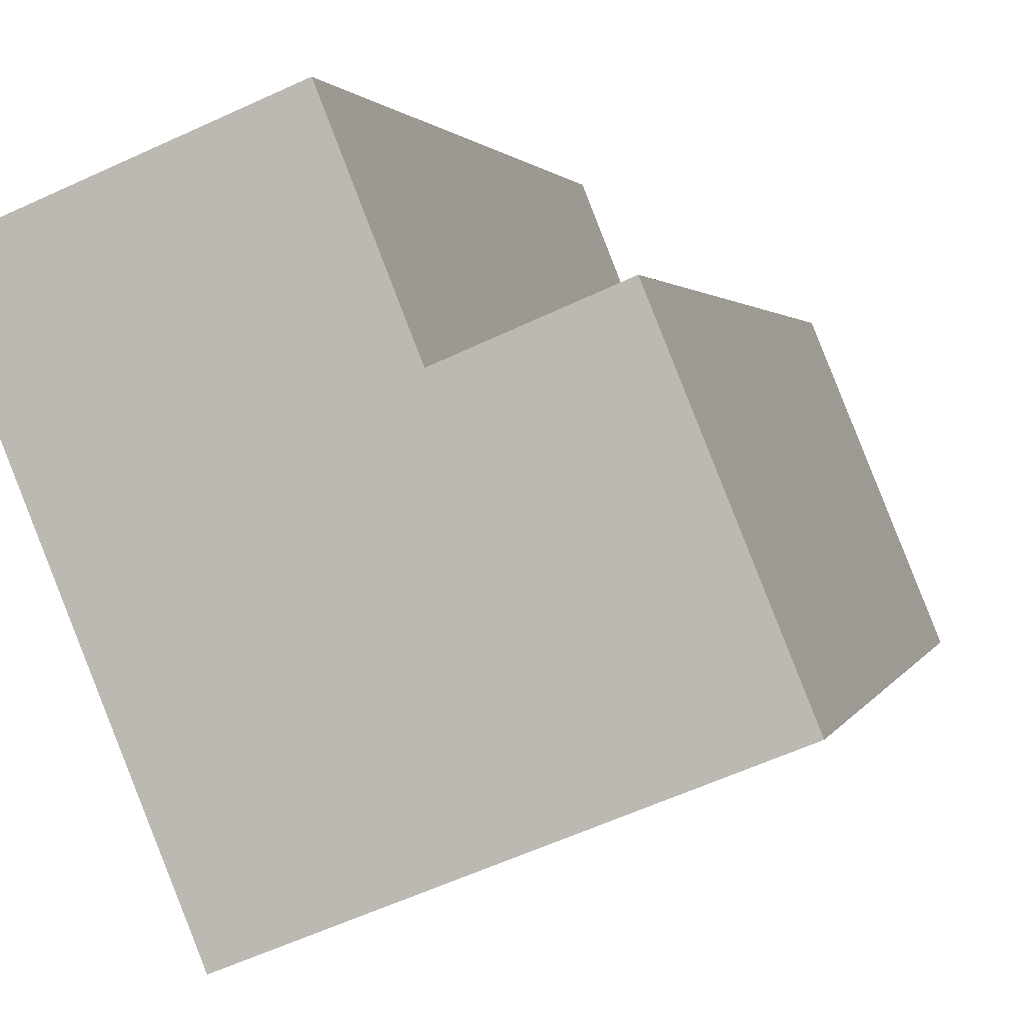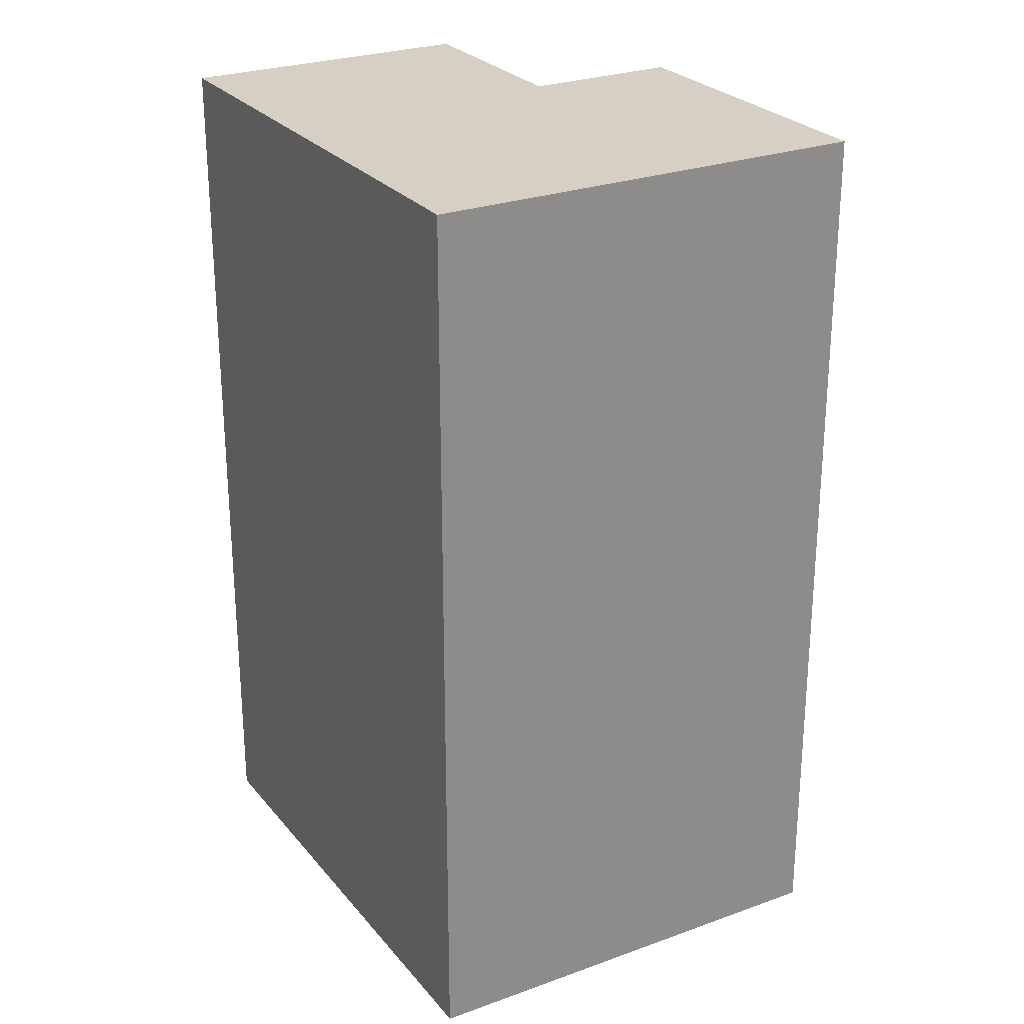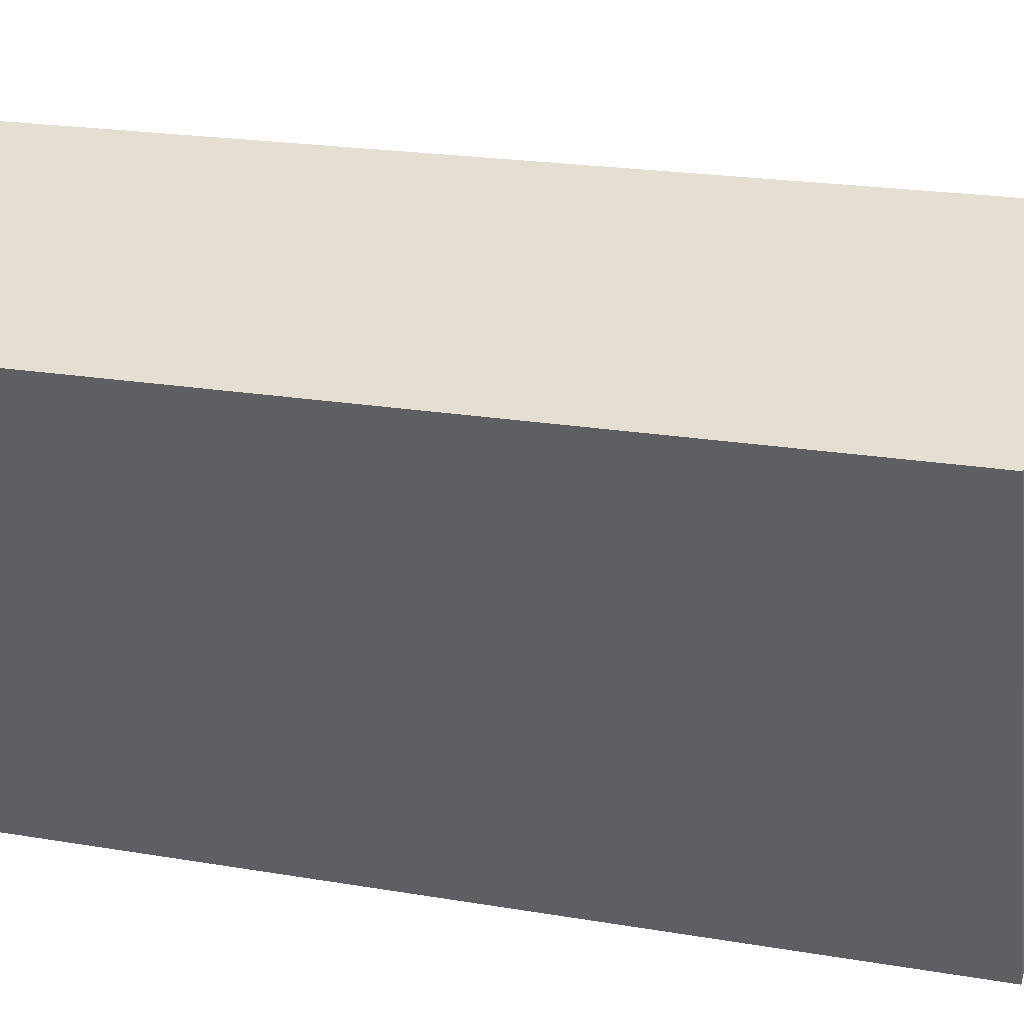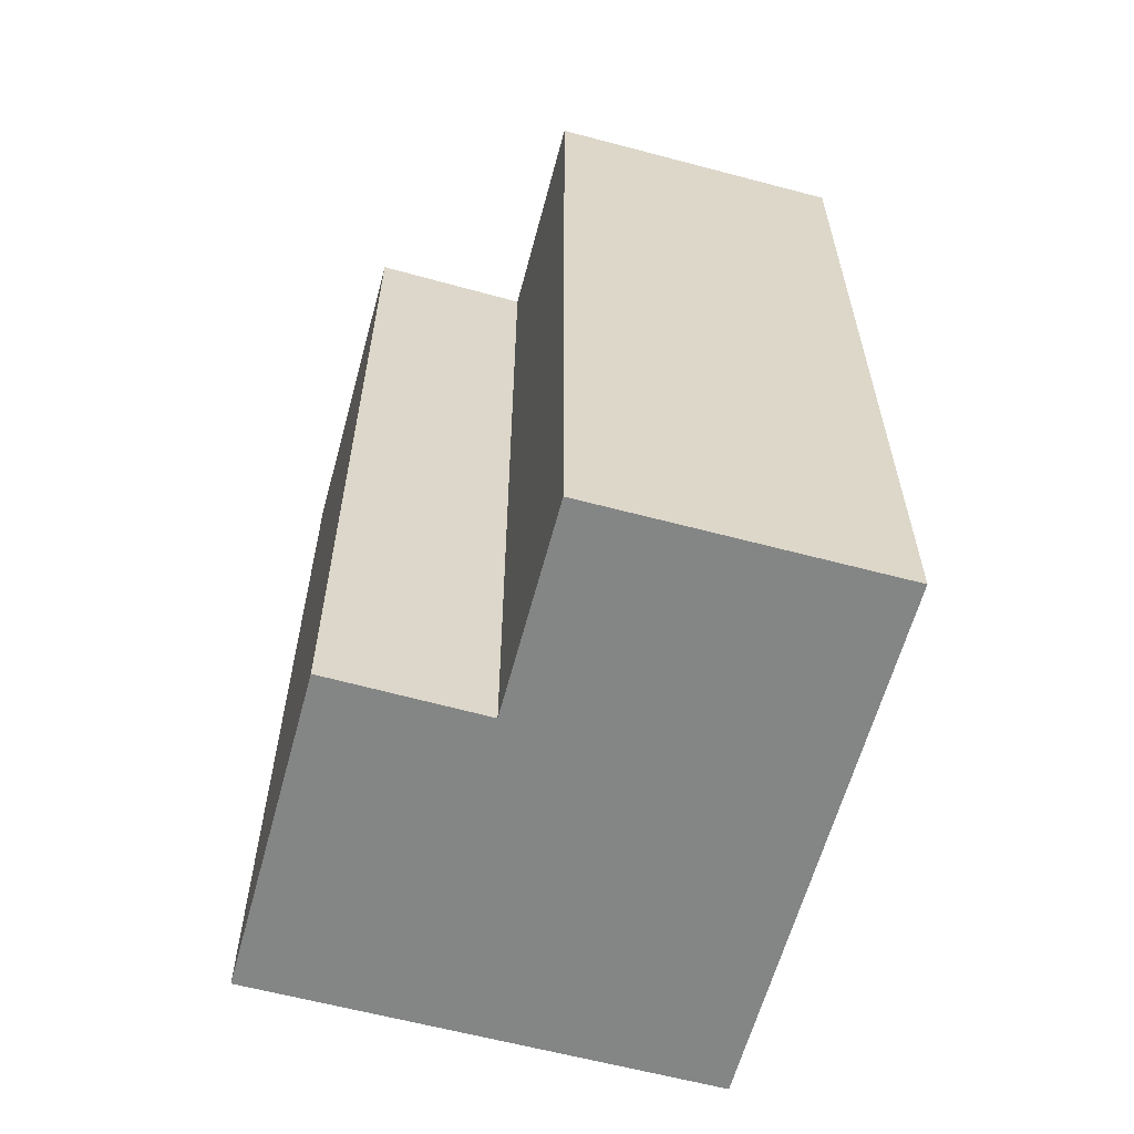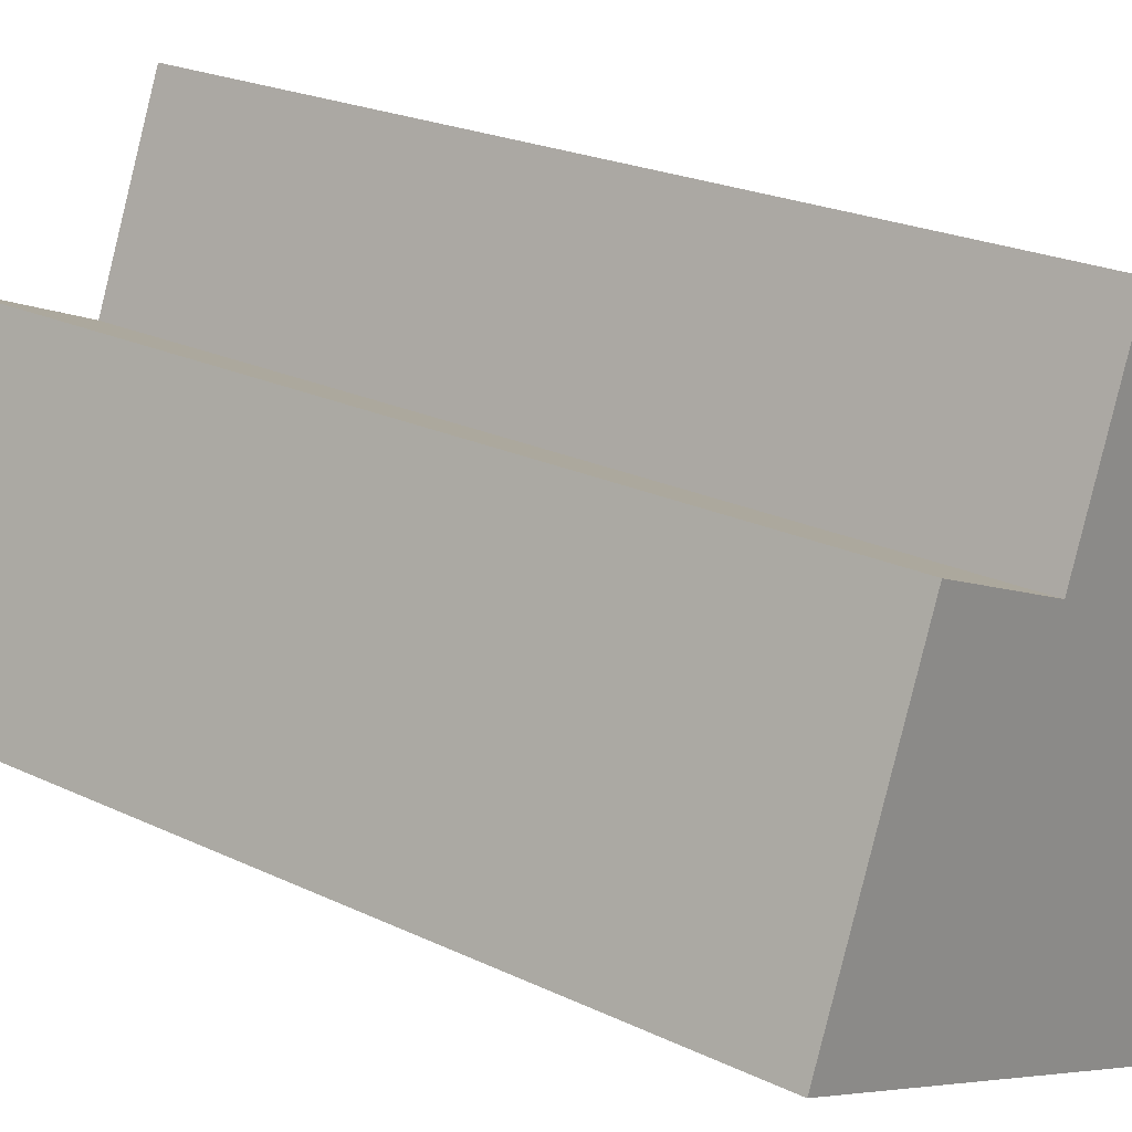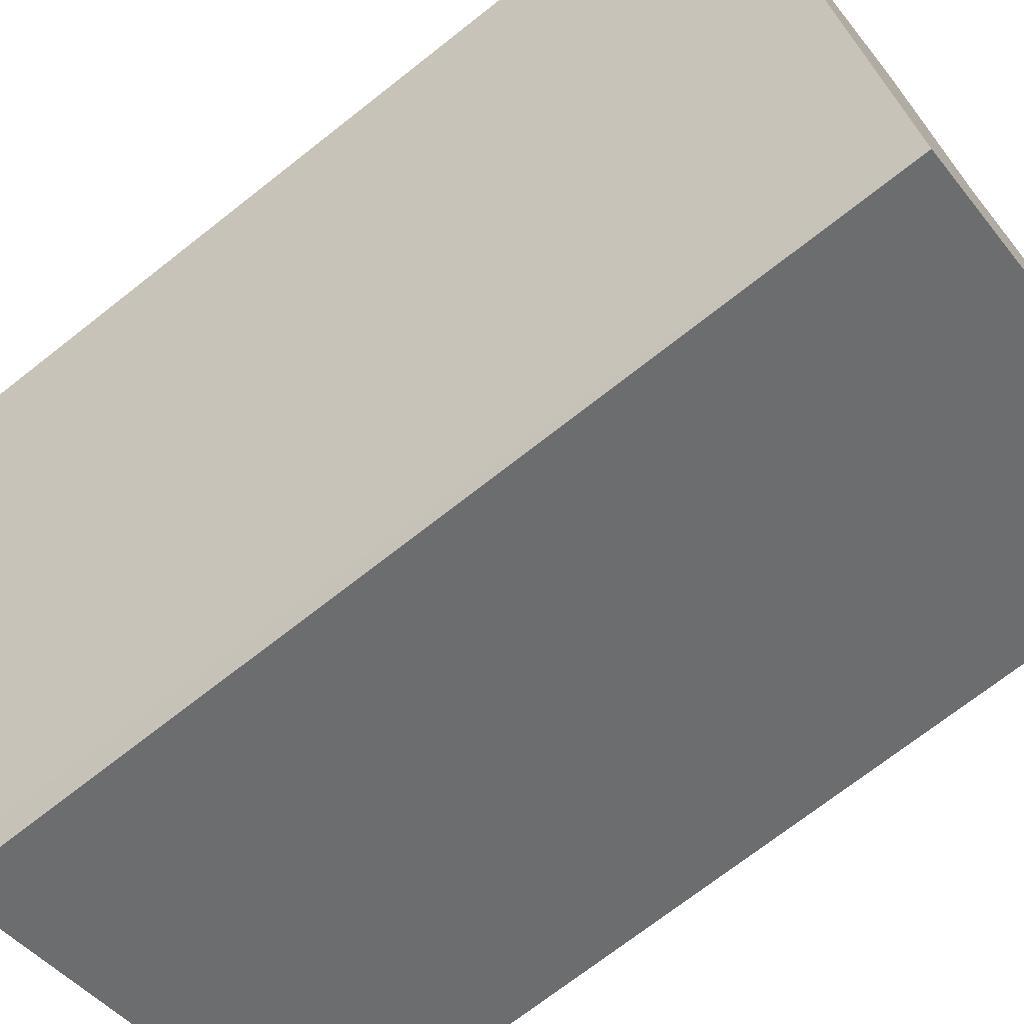
<metadata>
{"format":"obj","ext":"obj","renderer":"f3d","projection":"perspective","resolution":1024,"background":"white","views":[{"elev":1.6,"azim":-167.0,"up":"+Z"},{"elev":26.2,"azim":172.1,"up":"+Y"},{"elev":20.7,"azim":107.3,"up":"+Z"},{"elev":-61.6,"azim":6.9,"up":"+Y"},{"elev":22.2,"azim":-50.2,"up":"+Z"},{"elev":-71.3,"azim":128.2,"up":"+Z"}]}
</metadata>
<code>
v  5.131 9.799 -0.509
v  3.761 9.799 4.761
v  6.784 9.799 3.539
v  2.912 9.799 2.634
v  0 9.799 6e-16
v  1.338 9.799 3.29
v  4.712 9.799 -1.535
v  4.583 9.799 -1.856
v  3.761 -2.915e-16 4.761
v  6.784 -2.167e-16 3.539
v  4.712 9.399e-17 -1.535
v  4.583 1.136e-16 -1.856
v  5.131 3.117e-17 -0.509
v  0 0 0
v  1.338 -2.015e-16 3.29
v  2.912 -1.613e-16 2.634
g defaultobject
f 1 2 3
f 2 1 4
f 4 5 6
f 5 4 1
f 5 1 7
f 5 7 8
f 9 3 2
f 3 9 10
f 10 1 3
f 1 10 7
f 7 10 8
f 8 10 11
f 8 11 12
f 11 10 13
f 12 5 8
f 5 12 14
f 14 6 5
f 6 14 15
f 16 2 4
f 2 16 9
f 15 4 6
f 4 15 16
f 9 13 10
f 13 9 16
f 13 16 15
f 13 15 14
f 13 14 11
f 11 14 12

</code>
